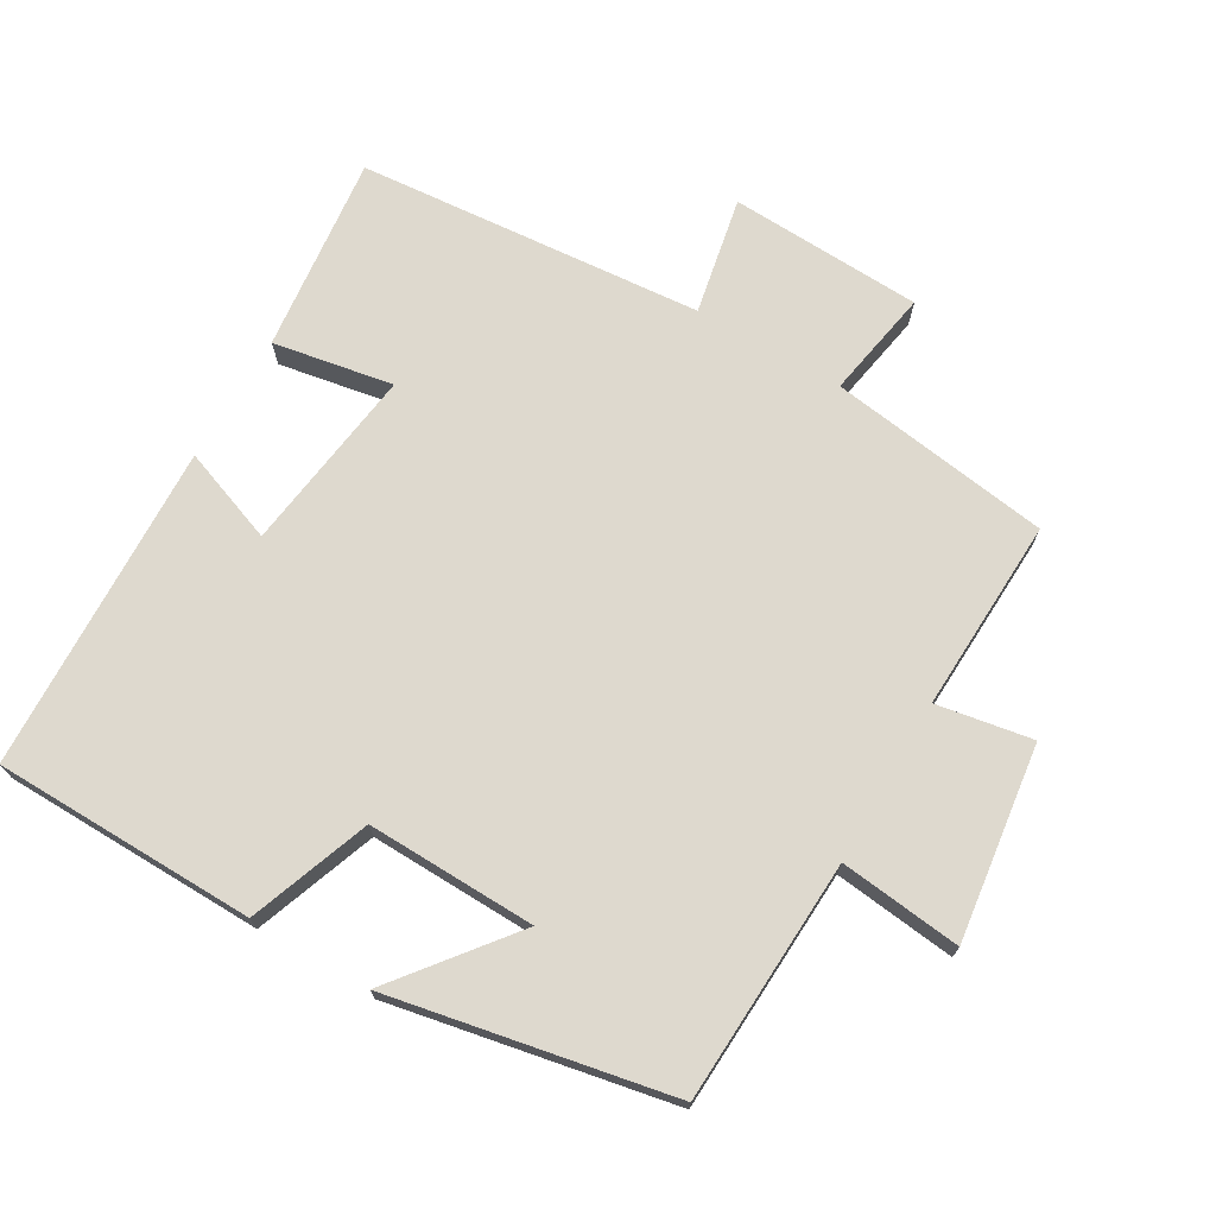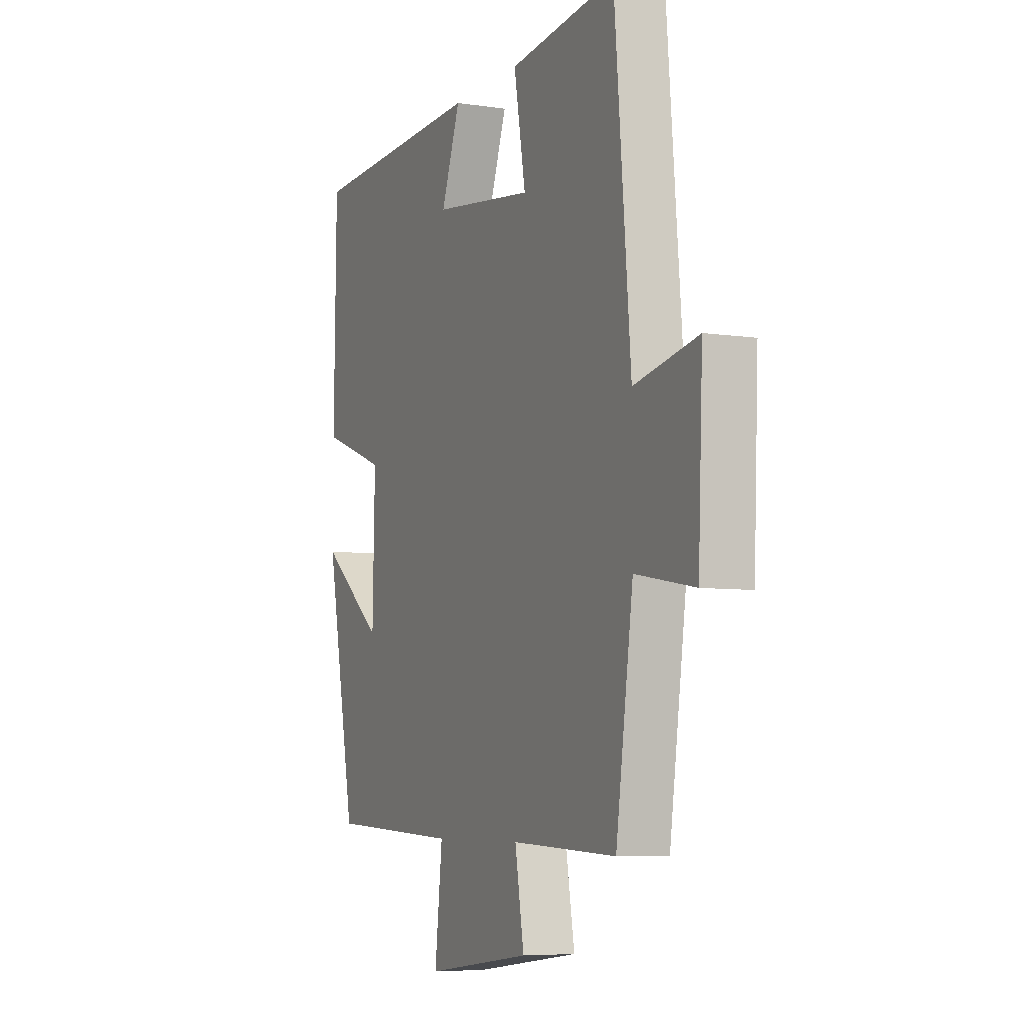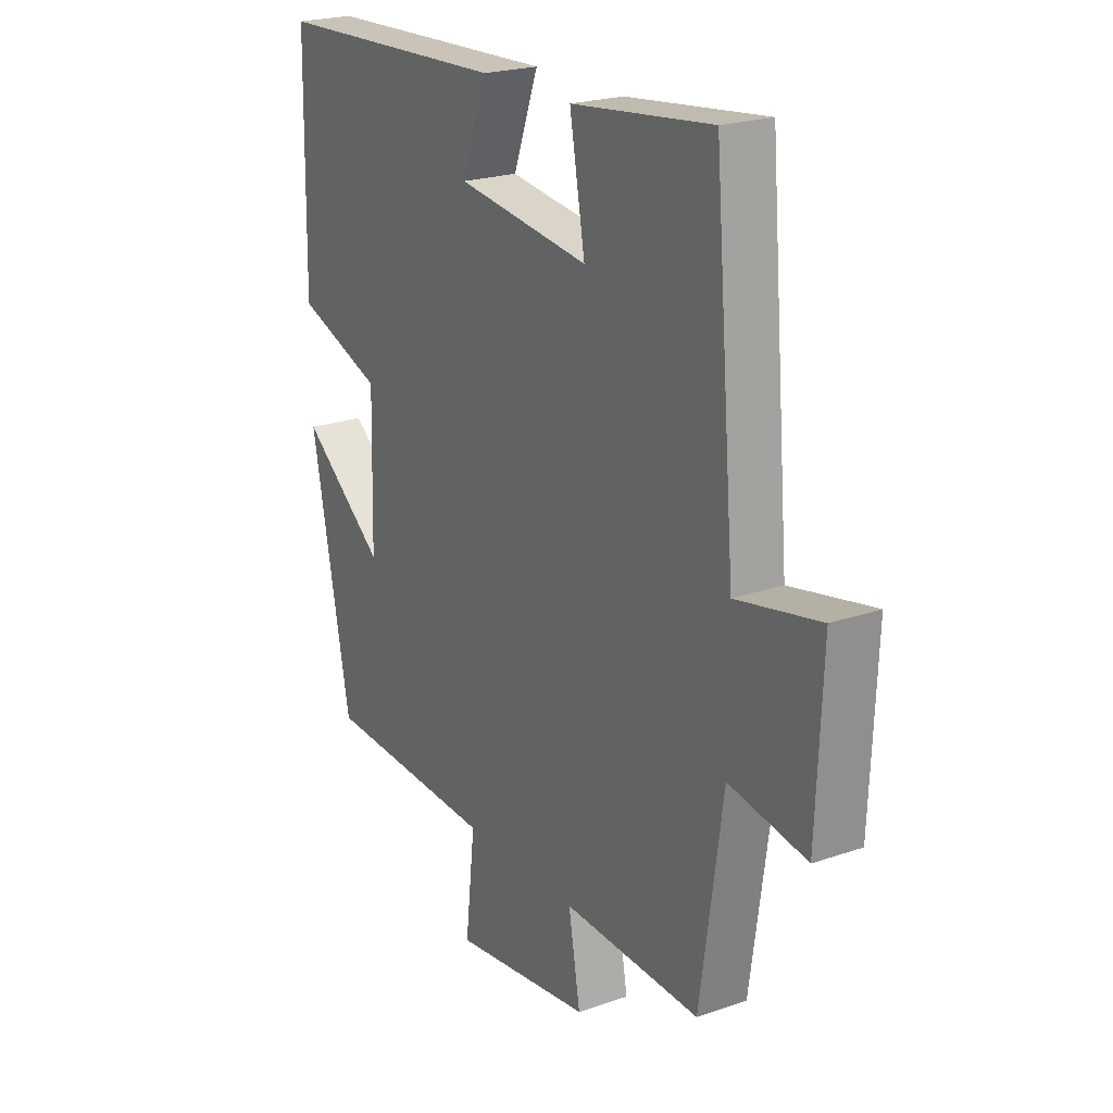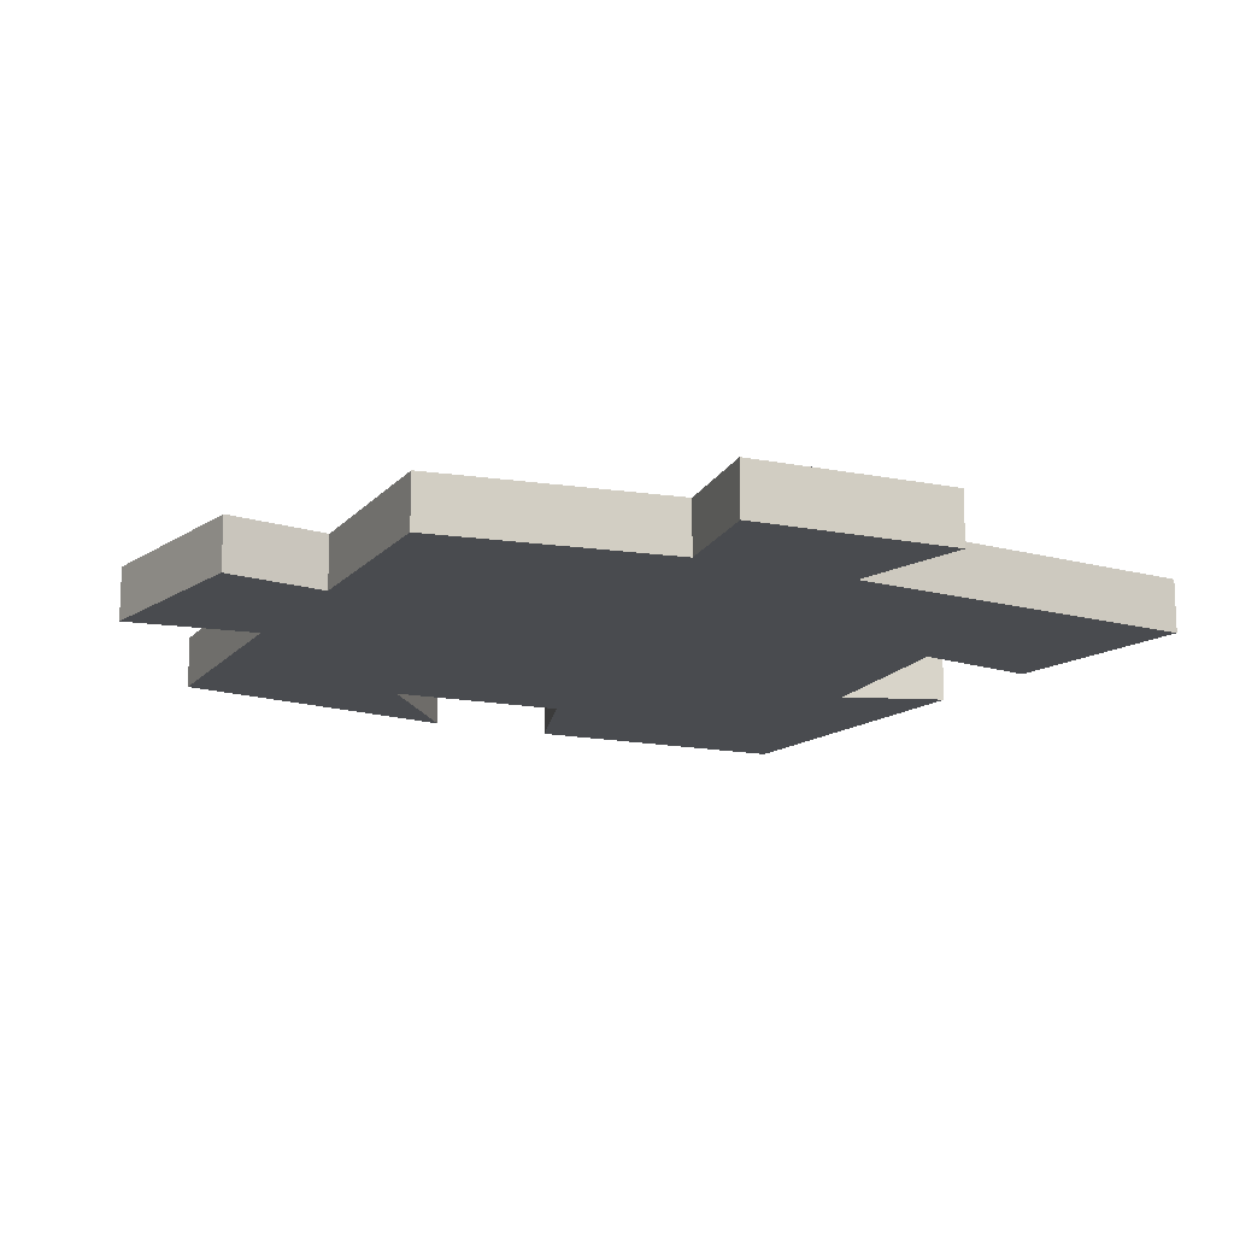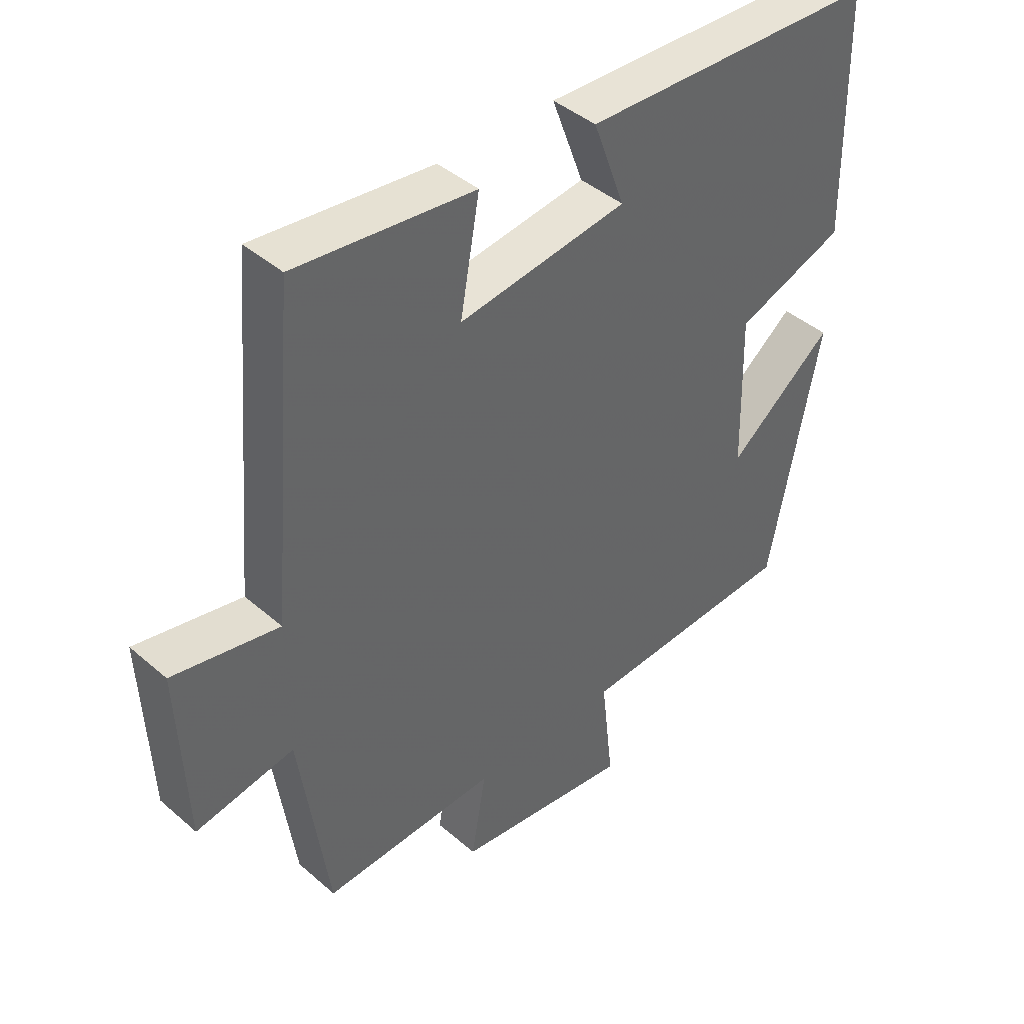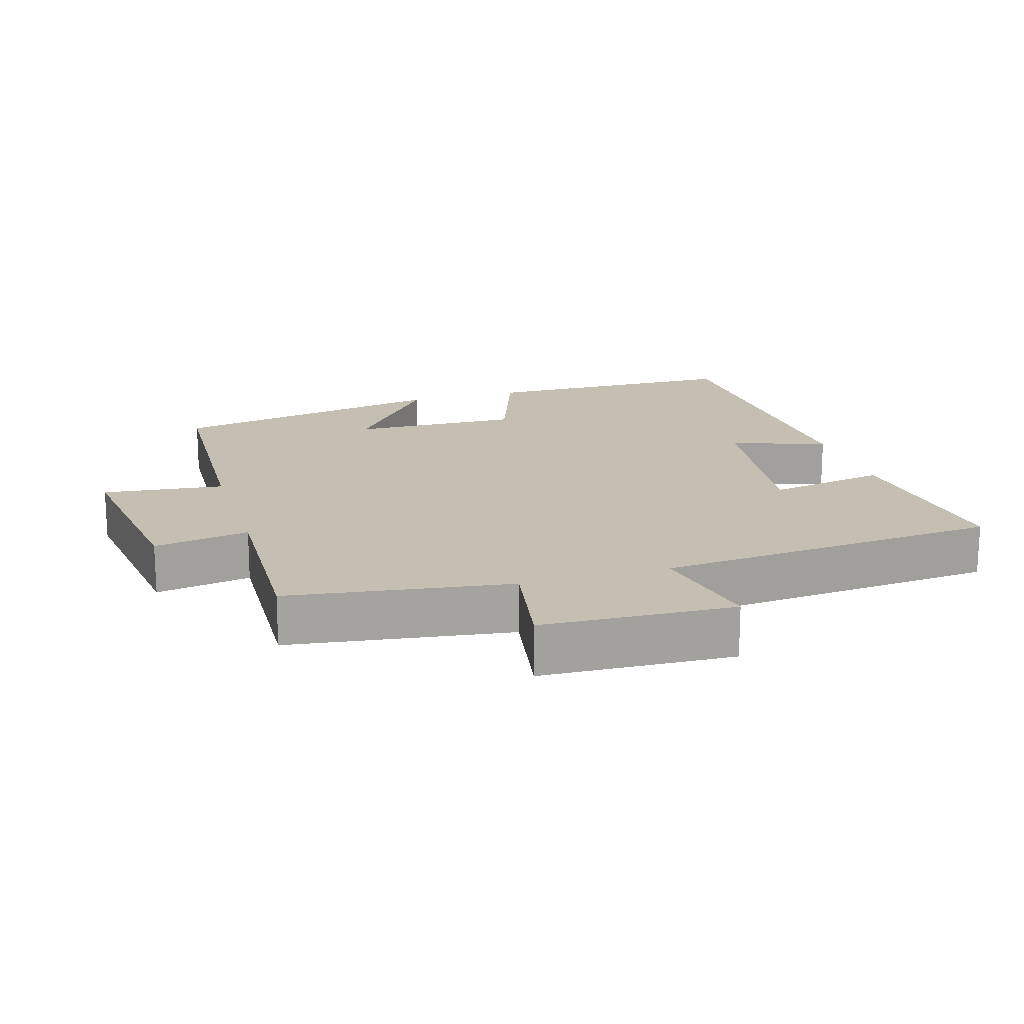
<metadata>
{"format":"obj","ext":"obj","renderer":"f3d","projection":"perspective","resolution":1024,"background":"white","views":[{"elev":71.6,"azim":120.3,"up":"+Y"},{"elev":-6.4,"azim":-114.3,"up":"+Z"},{"elev":22.0,"azim":-121.3,"up":"+Z"},{"elev":-13.8,"azim":-116.9,"up":"+Y"},{"elev":42.4,"azim":-44.1,"up":"+Z"},{"elev":17.6,"azim":-106.8,"up":"+Y"}]}
</metadata>
<code>
v 0.42 0.07 -0.484
v 0.067 0.07 -0.5
v 0.087 0.07 -0.677
v -0.197 0.07 -0.639
v -0.173 0.07 -0.5
v -0.454 0.07 -0.511
v -0.5 0.07 -0.188
v -0.658 0.07 -0.216
v -0.67 0.07 0.064
v -0.5 0.07 0.03
v -0.457 0.07 0.532
v -0.171 0.07 0.5
v -0.202 0.07 0.326
v 0.068 0.07 0.362
v 0.017 0.07 0.5
v 0.494 0.07 0.482
v 0.5 0.07 0.101
v 0.324 0.07 0.037
v 0.33 0.07 -0.209
v 0.5 0.07 -0.075
v 0.42 0 -0.484
v 0.067 0 -0.5
v 0.087 0 -0.677
v -0.197 0 -0.639
v -0.173 0 -0.5
v -0.454 0 -0.511
v -0.5 0 -0.188
v -0.658 0 -0.216
v -0.67 0 0.064
v -0.5 0 0.03
v -0.457 0 0.532
v -0.171 0 0.5
v -0.202 0 0.326
v 0.068 0 0.362
v 0.017 0 0.5
v 0.494 0 0.482
v 0.5 0 0.101
v 0.324 0 0.037
v 0.33 0 -0.209
v 0.5 0 -0.075
f 19 20 1 2
f 18 19 2
f 16 17 18
f 15 16 18
f 14 15 18
f 13 14 18 2
f 10 11 12 13
f 10 13 2 3
f 7 8 9 10
f 5 6 7 10
f 5 10 3
f 3 4 5
f 22 21 40 39
f 22 39 38
f 38 37 36
f 38 36 35
f 38 35 34
f 22 38 34 33
f 33 32 31 30
f 23 22 33 30
f 30 29 28 27
f 30 27 26 25
f 23 30 25
f 25 24 23
f 1 21 22 2
f 2 22 23 3
f 3 23 24 4
f 4 24 25 5
f 5 25 26 6
f 6 26 27 7
f 7 27 28 8
f 8 28 29 9
f 9 29 30 10
f 10 30 31 11
f 11 31 32 12
f 12 32 33 13
f 13 33 34 14
f 14 34 35 15
f 15 35 36 16
f 16 36 37 17
f 17 37 38 18
f 18 38 39 19
f 19 39 40 20
f 20 40 21 1

</code>
